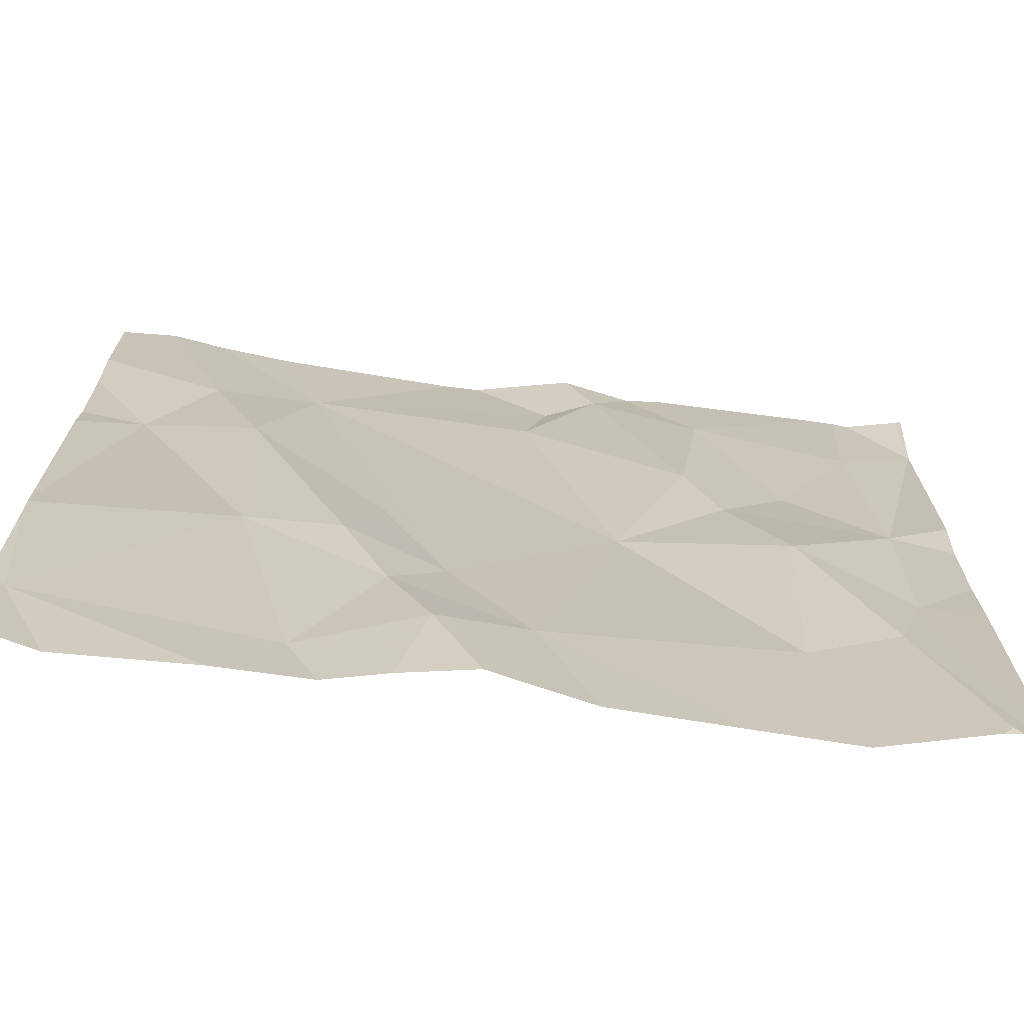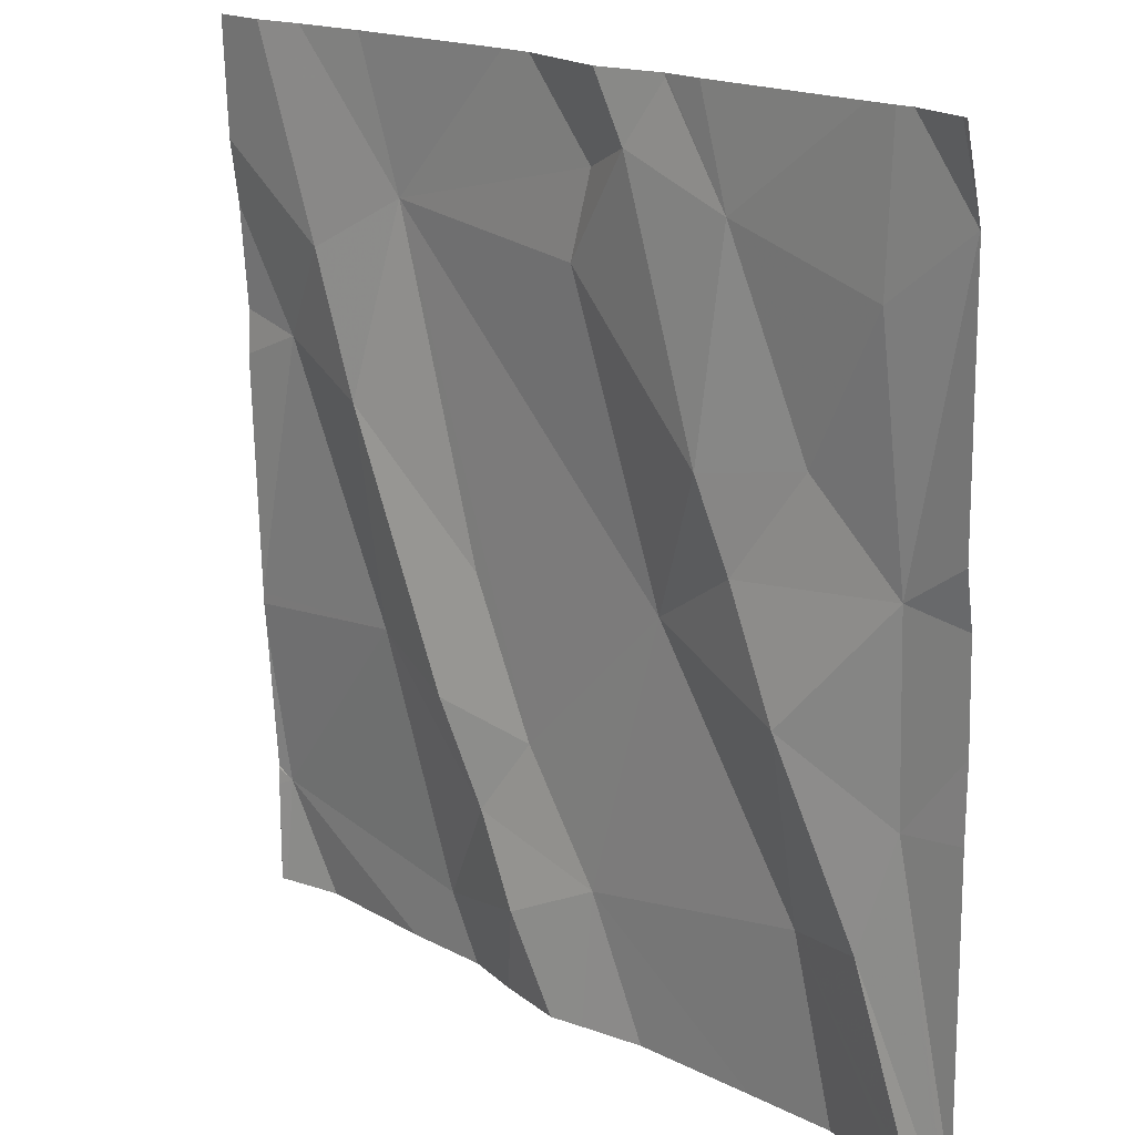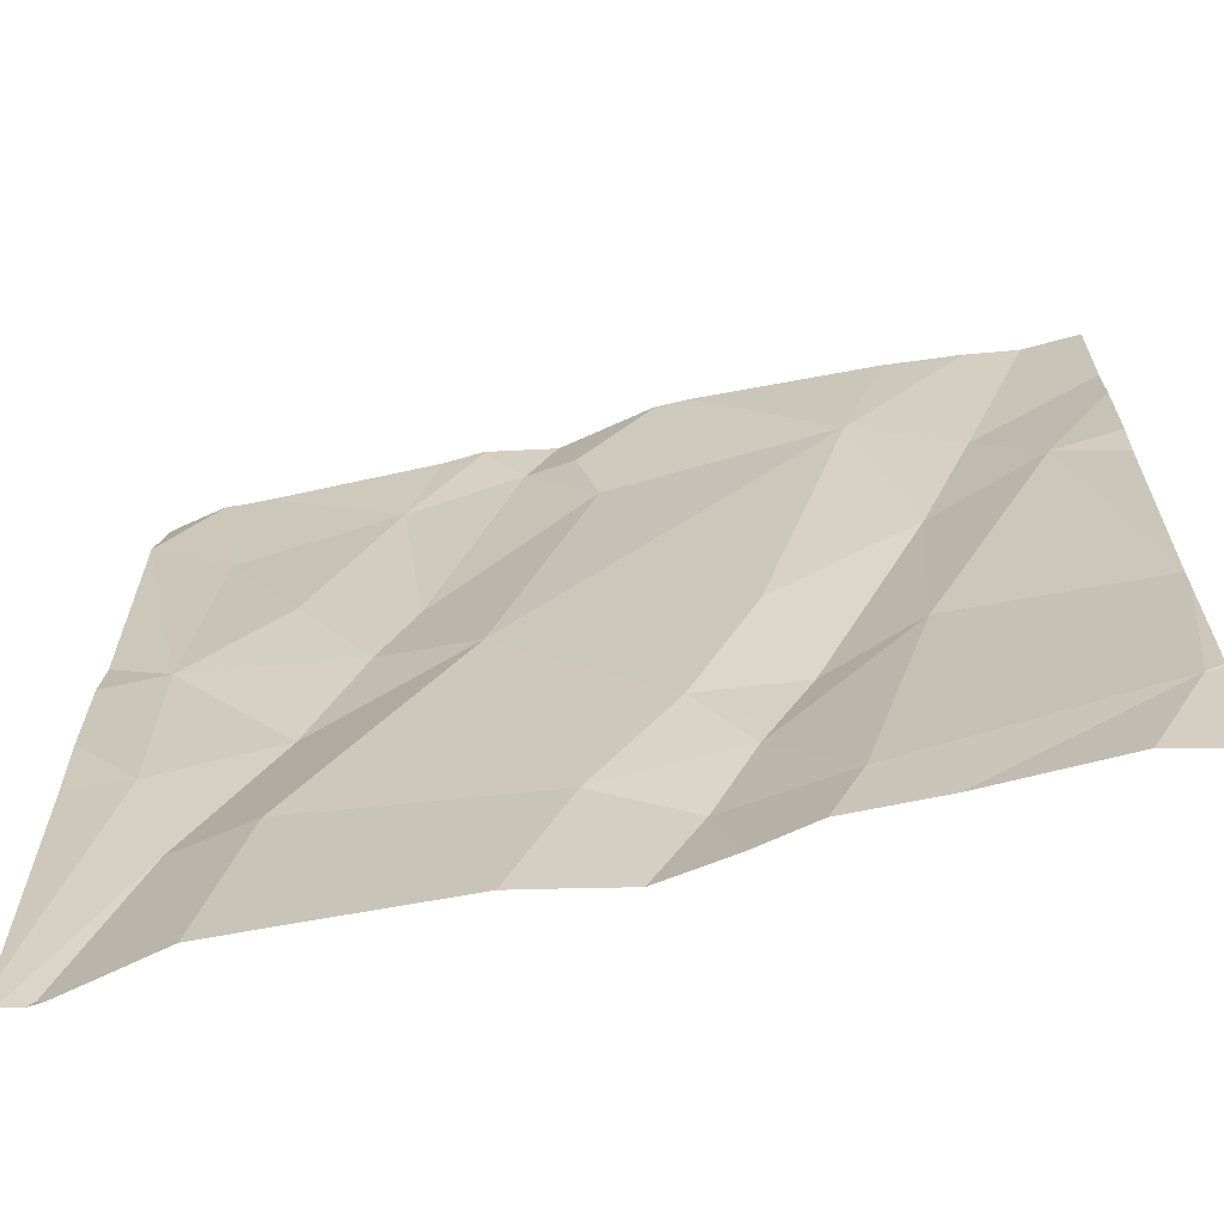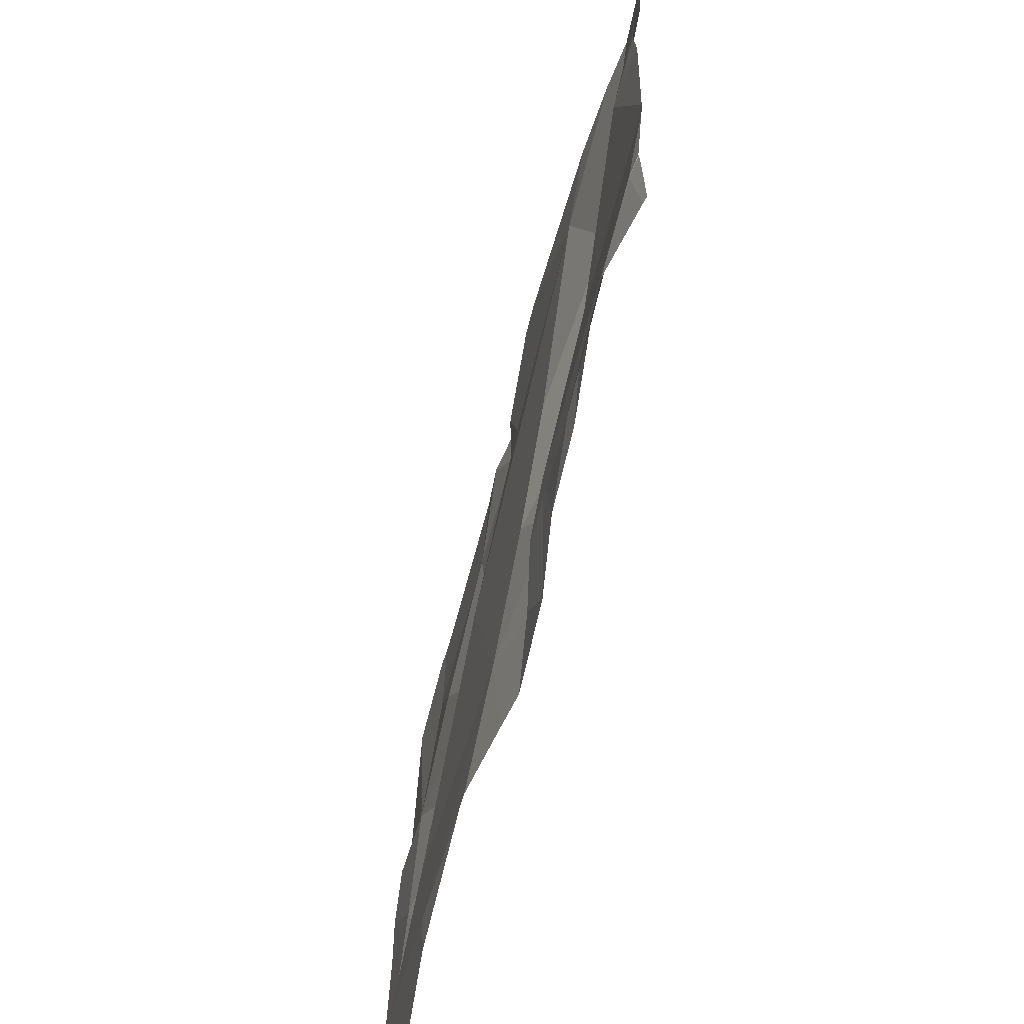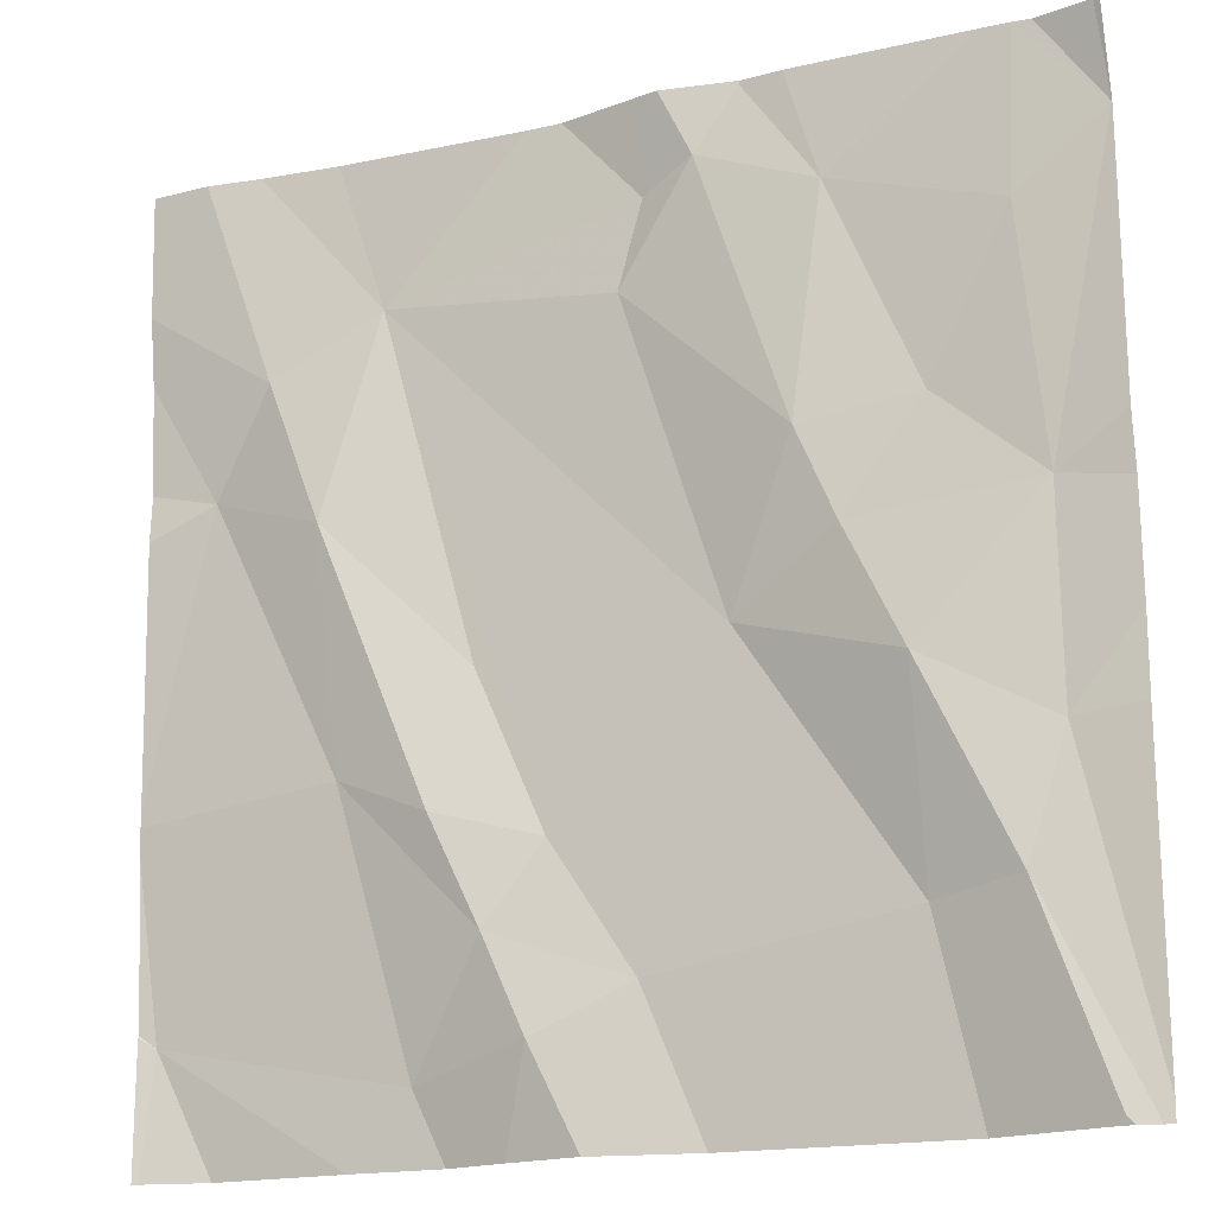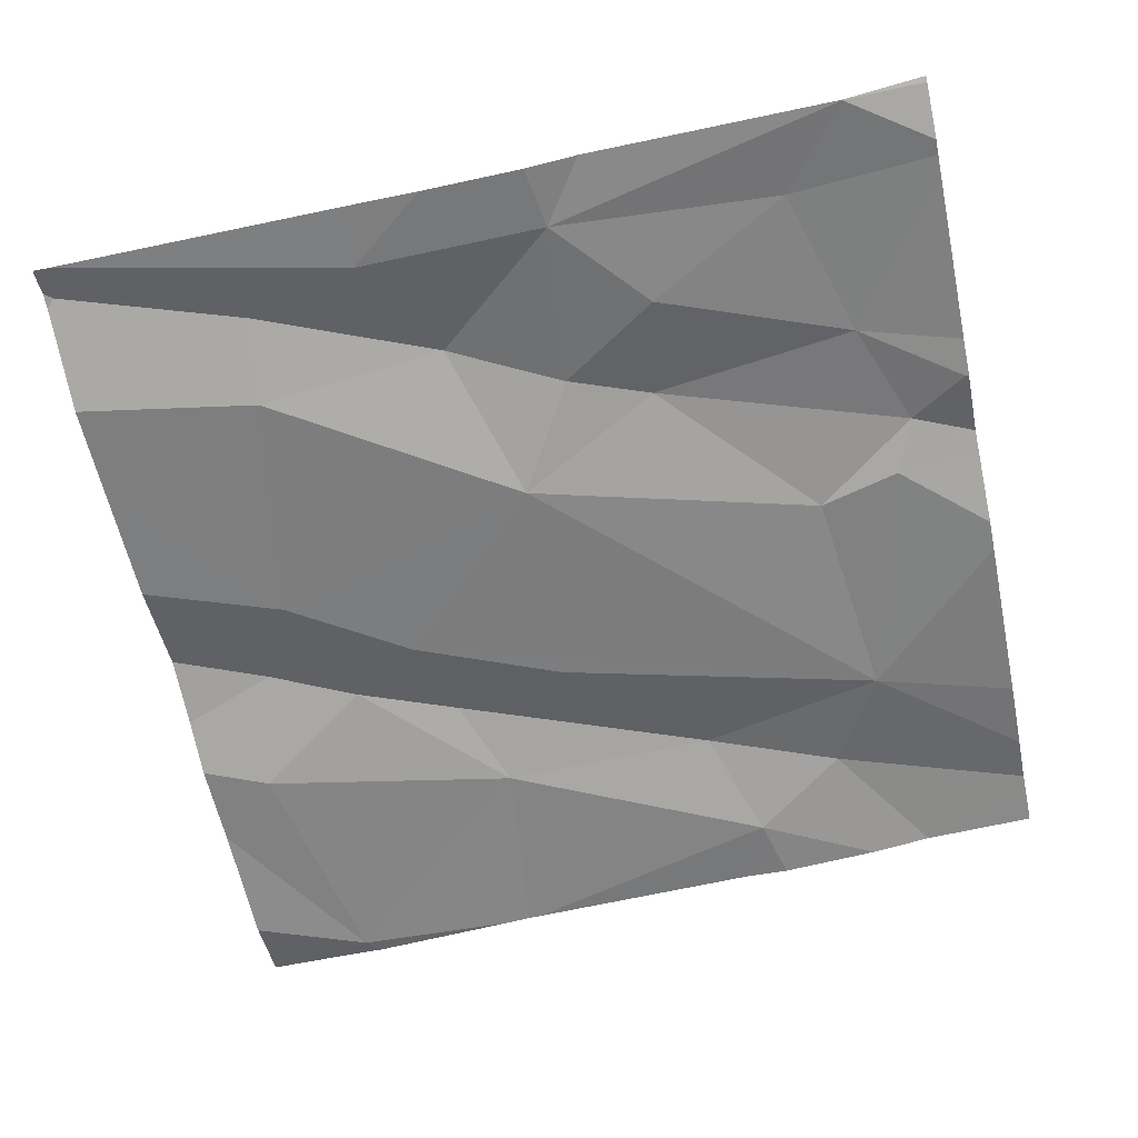
<metadata>
{"format":"obj","ext":"obj","renderer":"f3d","projection":"perspective","resolution":1024,"background":"white","views":[{"elev":-73.2,"azim":-5.9,"up":"+Y"},{"elev":17.7,"azim":47.8,"up":"+Y"},{"elev":-64.5,"azim":-165.9,"up":"+Y"},{"elev":-67.9,"azim":-103.5,"up":"+Y"},{"elev":-17.6,"azim":25.8,"up":"+Y"},{"elev":-61.6,"azim":102.0,"up":"+Z"}]}
</metadata>
<code>
v -77.29 290.6 500.9
v -76.96 290.9 500.9
v -76.96 291.1 501
v -77.15 291.4 501
v -77.23 291.5 501
v -77.57 290.7 500.9
v -77.44 290.7 501
v -77.45 291.5 501
v -77.08 291 501
v -77.15 291.1 501
v -77.64 290.9 501
v -77.49 290.8 501
v -77.07 291.2 501
v -76.98 291.4 501
v -77.36 290.6 500.9
v -77.33 291.5 501
v -77.35 290.7 500.9
v -77.78 291.5 501
v -76.96 291.5 501
v -76.91 290.6 500.9
v -76.89 291.5 501
v -77.27 291.5 501
v -77.18 291.2 501
v -77.35 291.4 501
v -77.26 291 500.9
v -77.09 290.8 500.9
v -77.6 291.4 501
v -77.5 291 501
v -77.65 291.2 501
v -77.43 290.9 501
v -77.77 291.2 501
v -76.89 291.5 501
v -77.73 291.5 501
v -77.41 291.5 501
v -77.54 290.9 501
v -76.97 291.5 501
v -77 291.5 501
v -77 290.8 501
v -76.93 290.6 500.9
v -77.15 290.6 500.9
v -77.83 290.7 500.9
v -77.19 291.5 501
v -77.53 290.6 500.9
v -76.89 291.5 501
v -76.89 291.1 500.9
v -76.89 291.2 501
v -76.89 291 500.9
v -77.71 291.3 501
v -77.47 290.6 500.9
v -77.85 290.9 501
v -77.85 290.9 501
v -77.85 290.7 501
v -77.85 290.7 501
v -77.23 291.5 501
v -77.85 290.9 501
v -77.85 290.7 501
v -77.85 291.2 501
v -77.85 291.4 501
v -77.85 291.4 501
v -77.85 291.2 501
v -77.33 291.5 501
v -76.89 290.6 500.9
v -76.89 290.9 500.9
v -76.89 291.5 501
v -76.92 290.6 500.9
v -76.94 290.6 500.9
v -77.39 290.6 501
v -77.63 290.6 500.9
v -77.77 290.6 500.9
v -77.05 290.6 500.9
v -76.9 290.6 500.9
v -77.84 290.6 501
v -76.9 290.6 500.9
v -77.85 290.6 501
v -76.92 290.6 500.9
v -77.85 290.6 501
v -76.89 290.6 500.9
v -77.24 291.5 501
v -77.31 291.5 501
v -77.64 291.5 501
v -76.9 291.5 501
v -77.81 291.5 501
v -77.85 291.5 501
v -76.9 291.5 501
v -76.89 291.5 501
f 3 2 47
f 54 4 42
f 49 6 43
f 9 3 10
f 11 6 12
f 4 13 14
f 66 39 26
f 81 21 64
f 23 22 24
f 21 14 3
f 22 16 24
f 21 3 46
f 22 4 5
f 26 25 17
f 28 27 29
f 27 30 25
f 12 7 17
f 29 31 11
f 10 23 25
f 28 30 27
f 37 14 36
f 11 31 50
f 30 28 35
f 12 17 30
f 80 27 8
f 38 26 39
f 15 7 67
f 43 41 68
f 79 22 78
f 66 26 70
f 20 39 65
f 23 10 13
f 9 10 25
f 25 23 24
f 6 7 12
f 11 41 6
f 25 30 17
f 78 5 54
f 9 2 3
f 26 17 40
f 38 2 9
f 13 3 14
f 26 38 9
f 2 38 71
f 25 26 9
f 72 52 74
f 41 11 51
f 35 12 30
f 25 24 27
f 35 11 12
f 27 16 34
f 65 39 75
f 33 27 80
f 23 13 4
f 27 24 16
f 10 3 13
f 62 2 73
f 36 21 19
f 18 27 33
f 40 17 1
f 4 22 23
f 58 48 59
f 22 5 78
f 61 22 79
f 48 31 29
f 35 28 29
f 18 48 27
f 11 35 29
f 29 27 48
f 19 21 81
f 81 64 84
f 20 38 39
f 15 17 7
f 50 31 60
f 51 11 50
f 52 41 53
f 32 21 44
f 44 21 46
f 53 41 56
f 55 41 51
f 8 27 34
f 56 41 55
f 1 17 15
f 57 31 58
f 46 3 45
f 43 6 41
f 58 31 48
f 45 3 47
f 59 48 82
f 47 2 63
f 60 31 57
f 36 14 21
f 63 2 62
f 49 7 6
f 64 21 32
f 67 7 49
f 37 4 14
f 68 41 69
f 61 16 22
f 69 41 72
f 70 26 40
f 71 38 20
f 34 16 61
f 72 41 52
f 73 2 71
f 42 4 37
f 74 52 76
f 75 39 66
f 54 5 4
f 77 62 73
f 82 48 18
f 83 59 82
f 84 64 85

</code>
